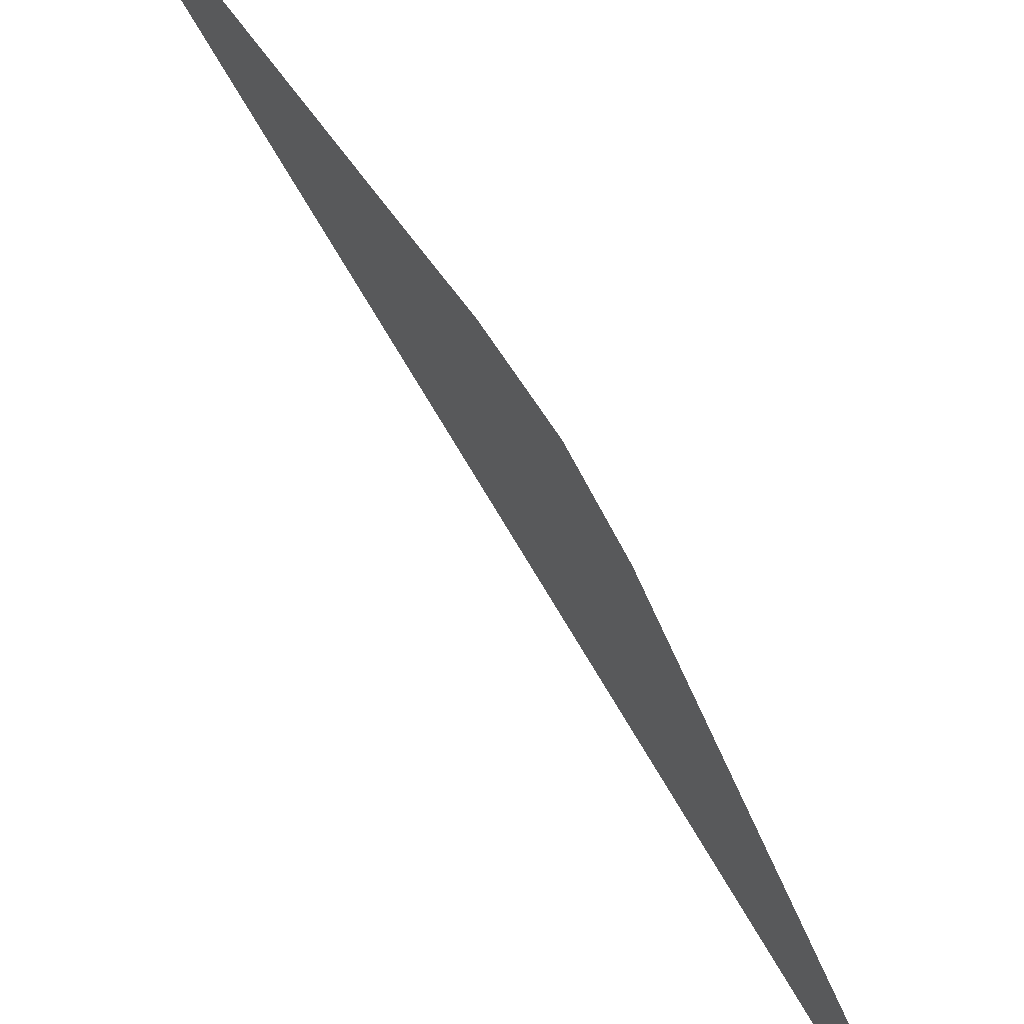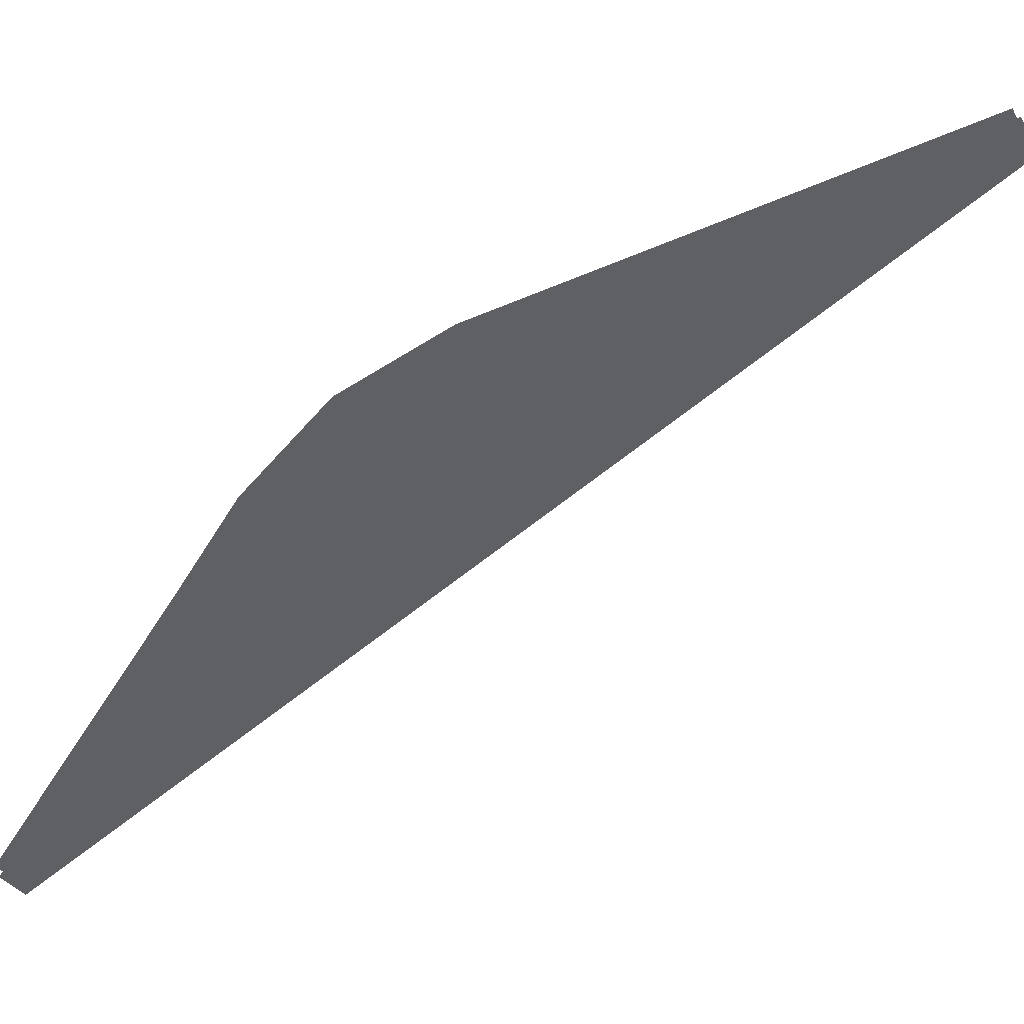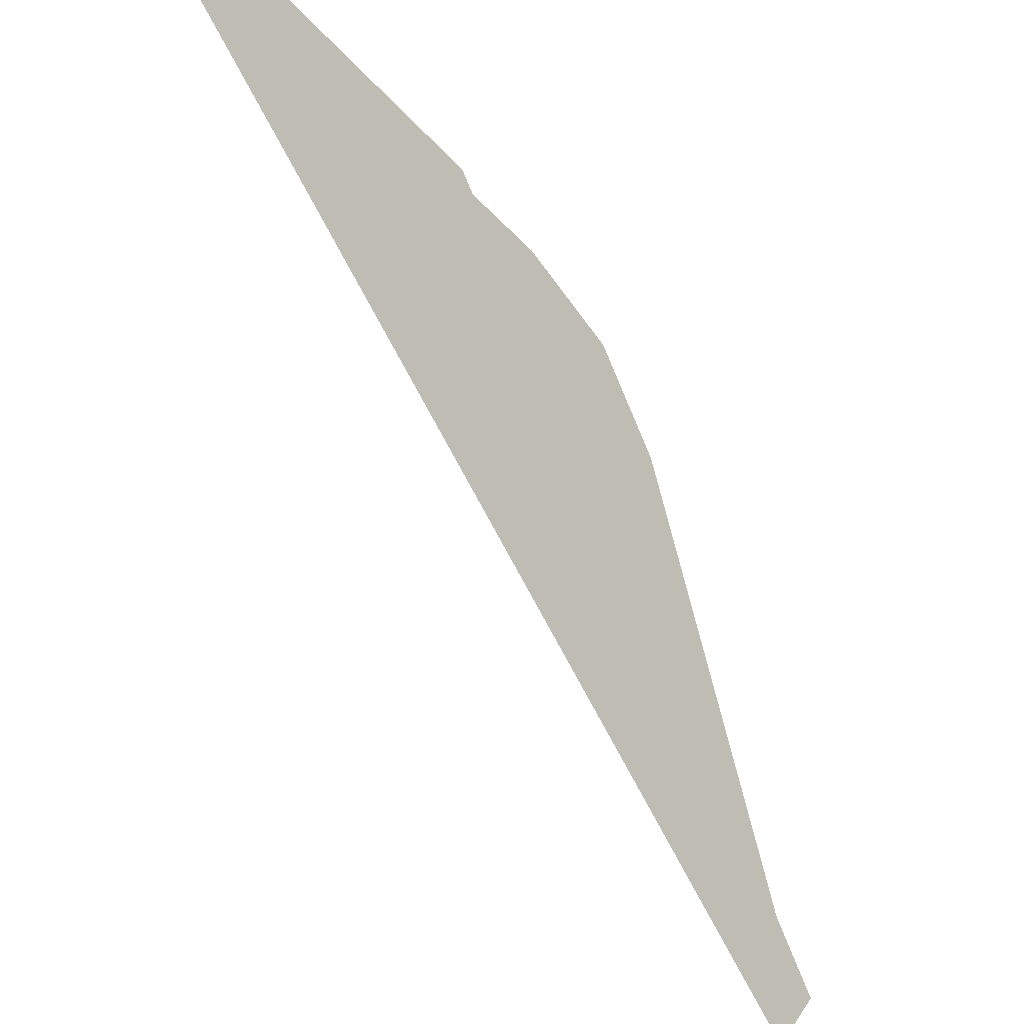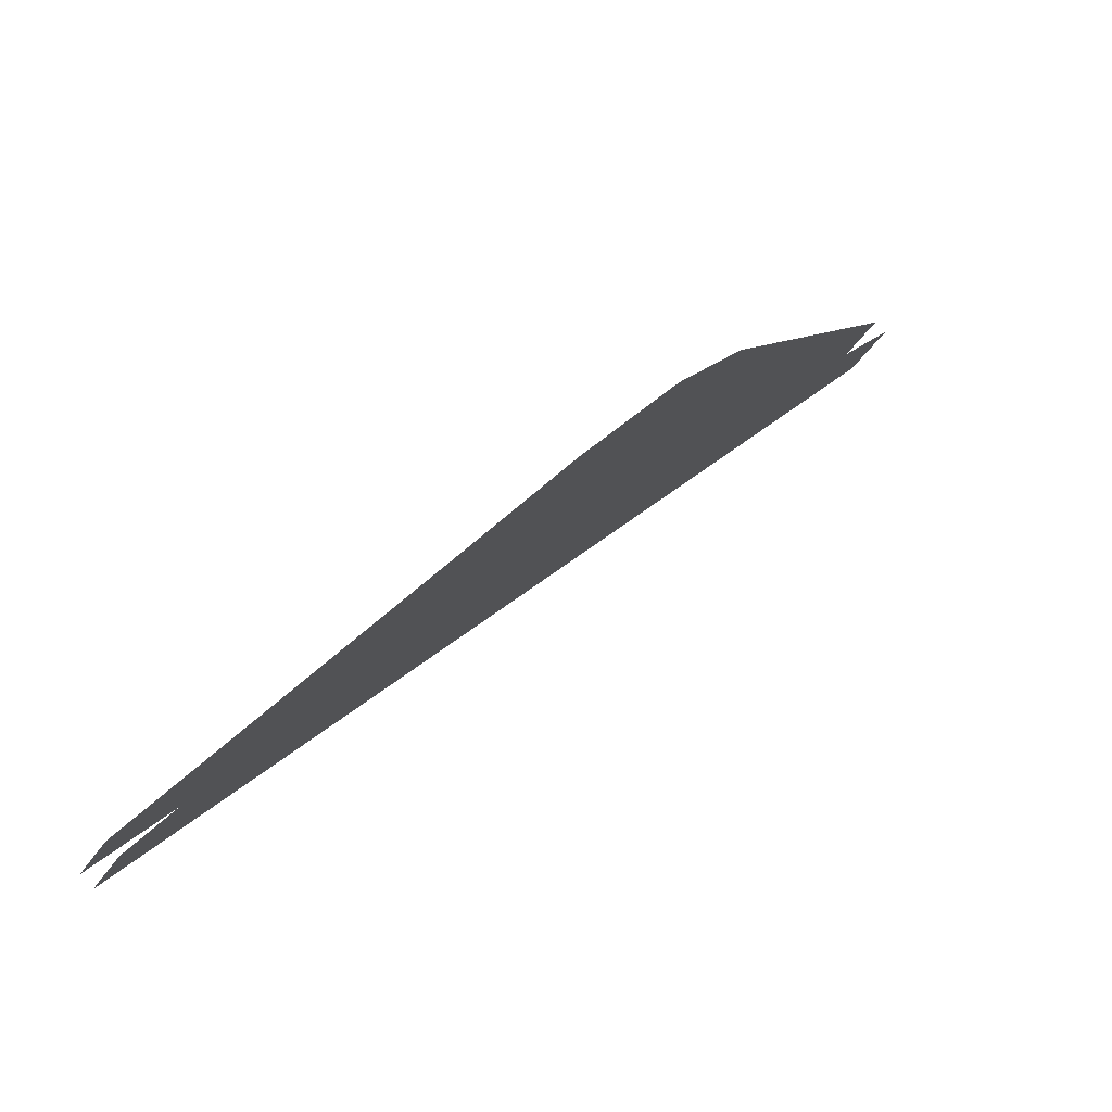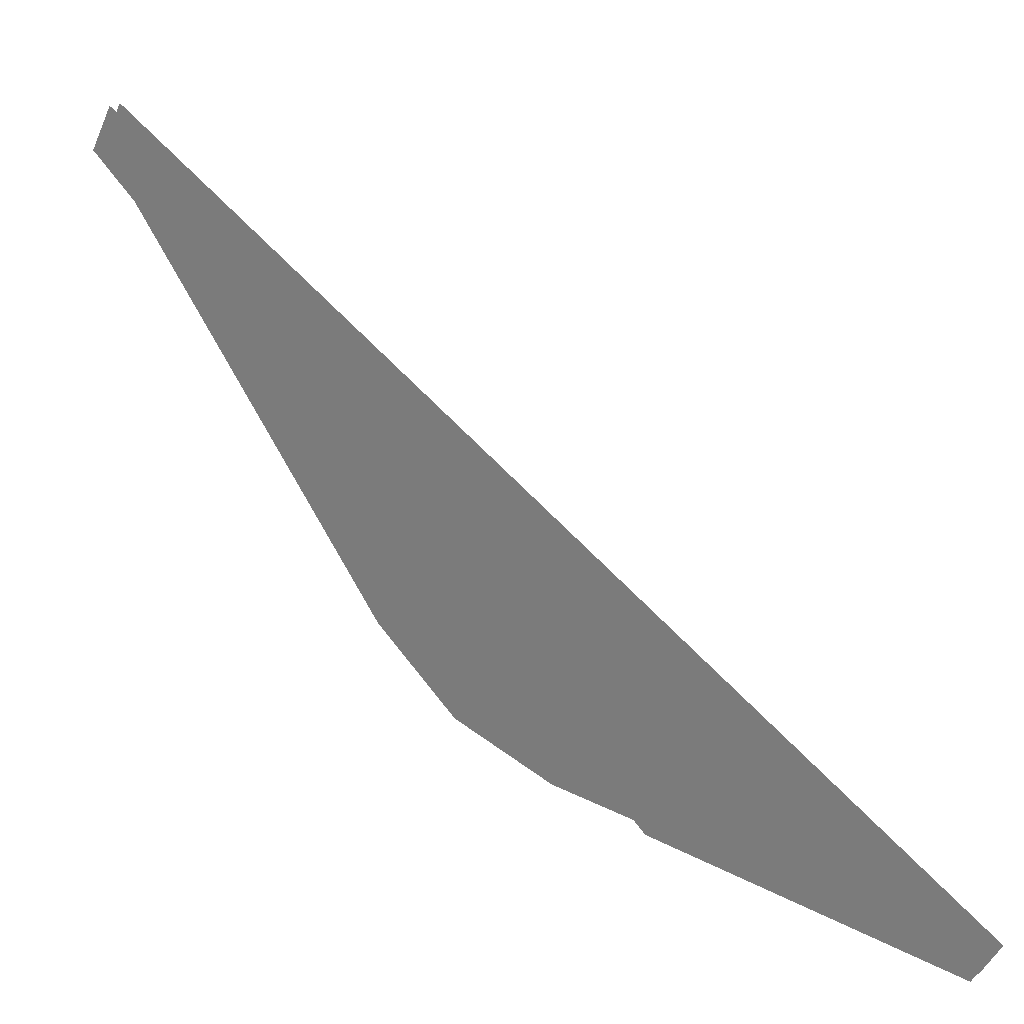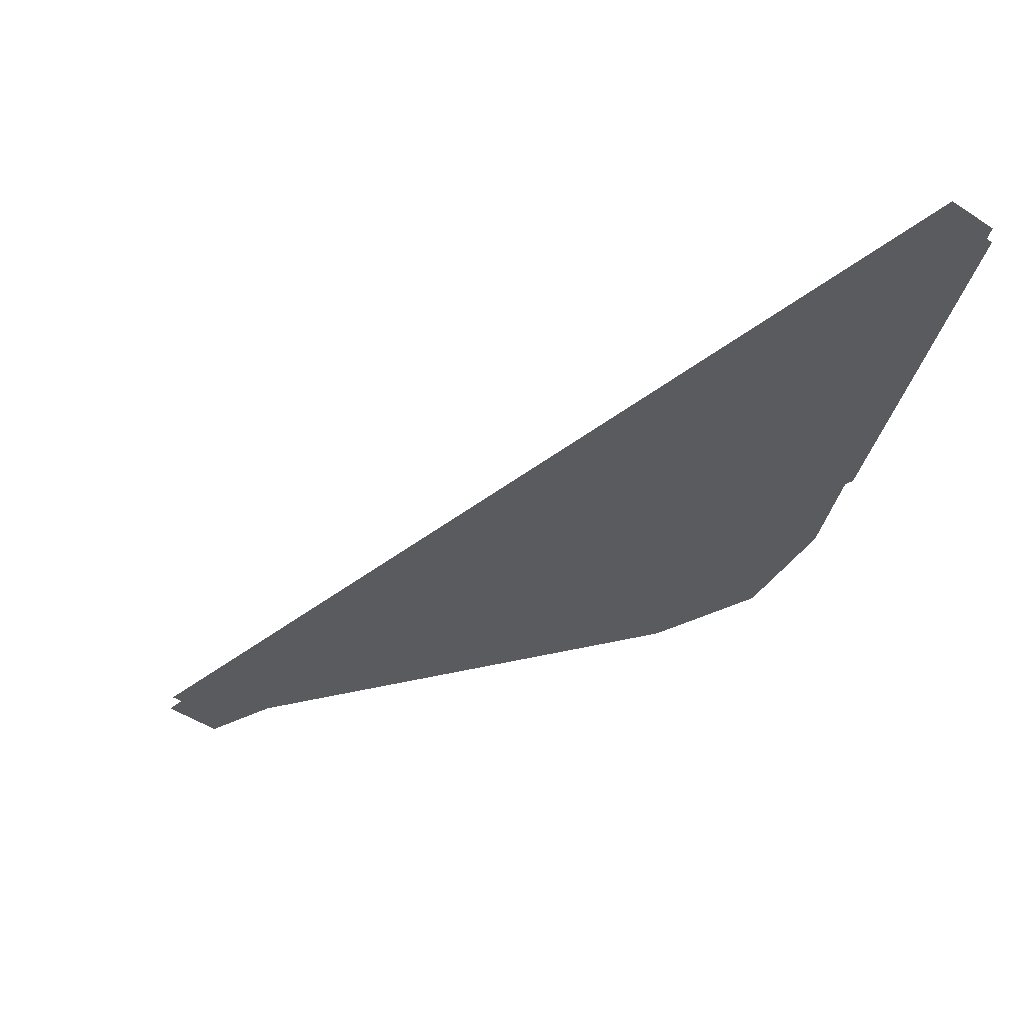
<metadata>
{"format":"obj","ext":"obj","renderer":"f3d","projection":"perspective","resolution":1024,"background":"white","views":[{"elev":52.5,"azim":-87.7,"up":"+Y"},{"elev":-16.1,"azim":-118.7,"up":"+Z"},{"elev":-31.1,"azim":168.4,"up":"+Y"},{"elev":69.2,"azim":173.7,"up":"+Y"},{"elev":-64.9,"azim":10.7,"up":"+Z"},{"elev":-70.9,"azim":89.5,"up":"+Z"}]}
</metadata>
<code>
v -326.6 21.31 269.2
v -312.1 35.98 255.7
v -327.2 22.26 269.5
v -312.6 36.71 256
v -318.1 35.3 260.4
v -320 34.85 261.9
v -323.2 32.02 264.7
v -321.9 33.84 263.5
v -326.8 21.27 269
v -327.4 22.22 269.3
v -312.2 35.94 255.5
v -312.7 36.67 255.7
v -318.3 35.26 260.1
v -320.2 34.81 261.7
v -323.3 31.98 264.5
v -322 33.8 263.2
f 1 2 3
f 3 2 4
f 3 4 3
f 3 4 5
f 3 5 3
f 3 5 6
f 3 6 7
f 7 6 8
f 7 8 8
f 8 8 9
f 8 9 9
f 9 9 10
f 9 10 11
f 11 10 10
f 11 10 12
f 12 10 10
f 12 10 13
f 13 10 10

</code>
